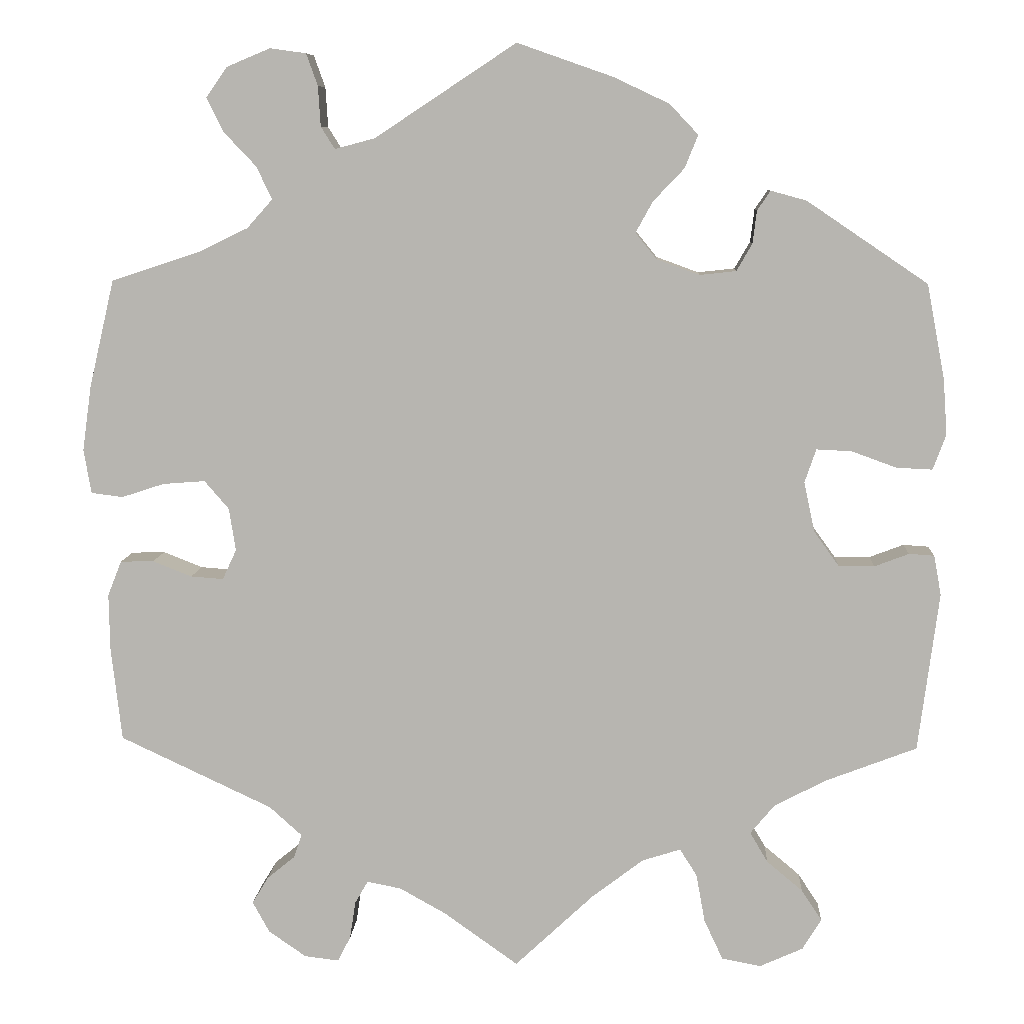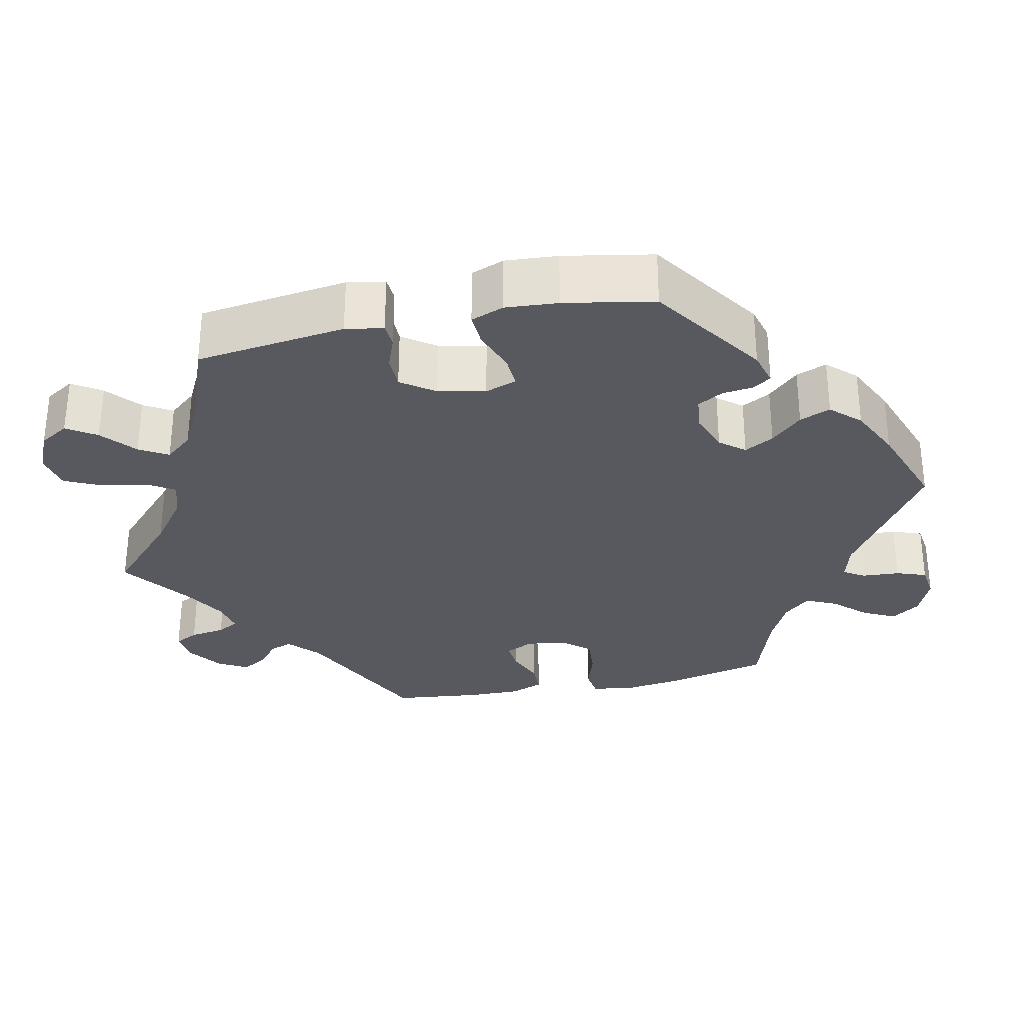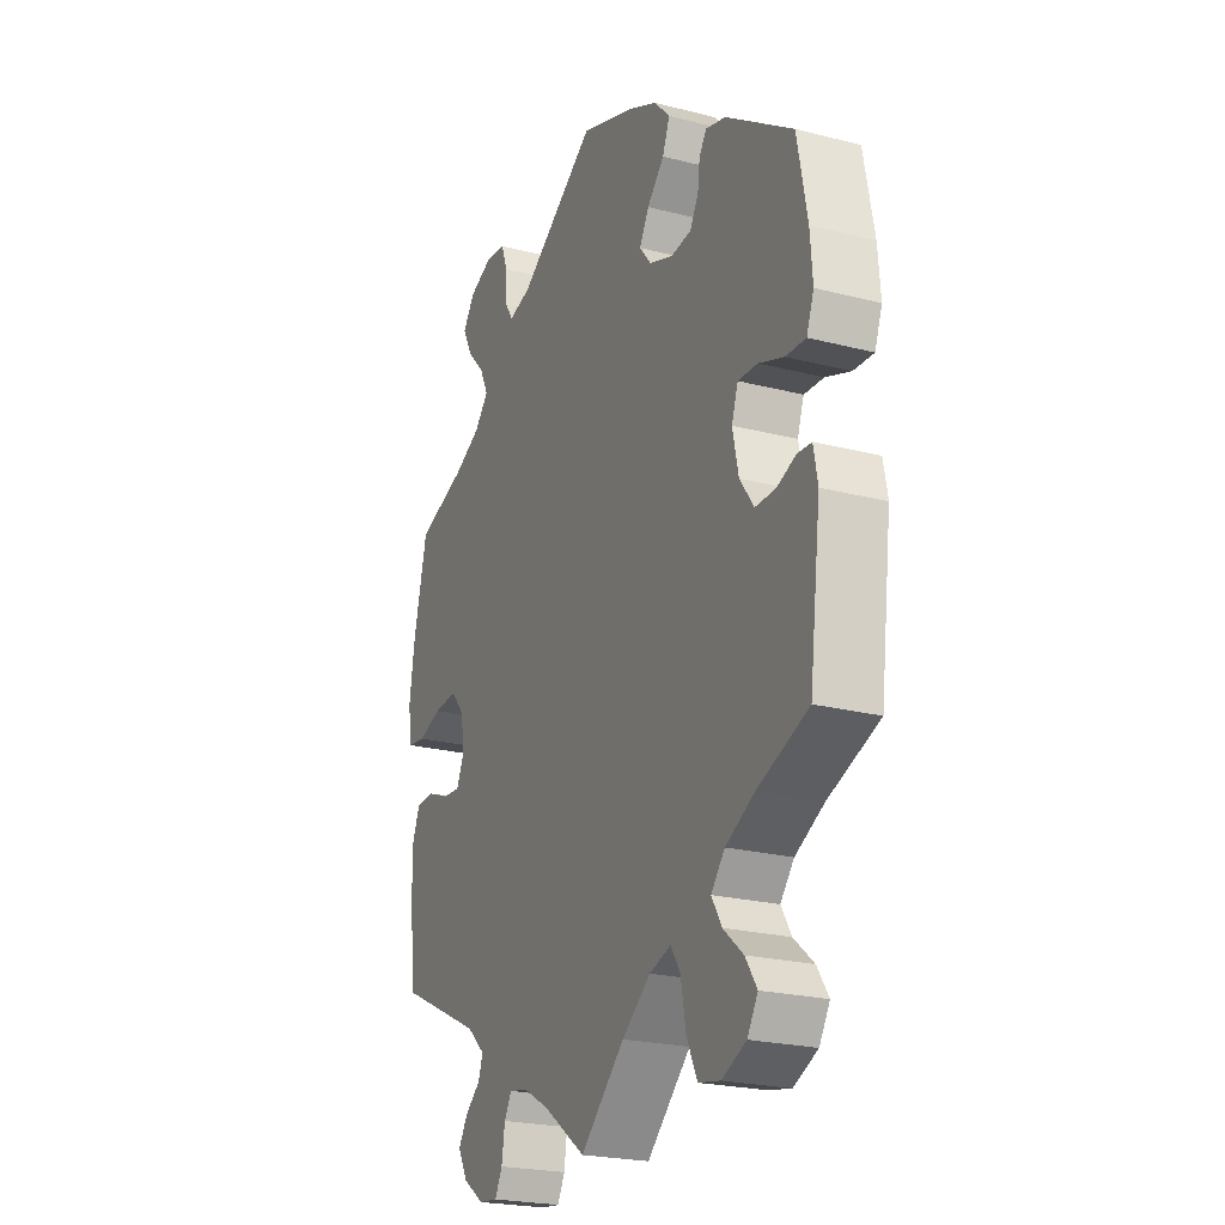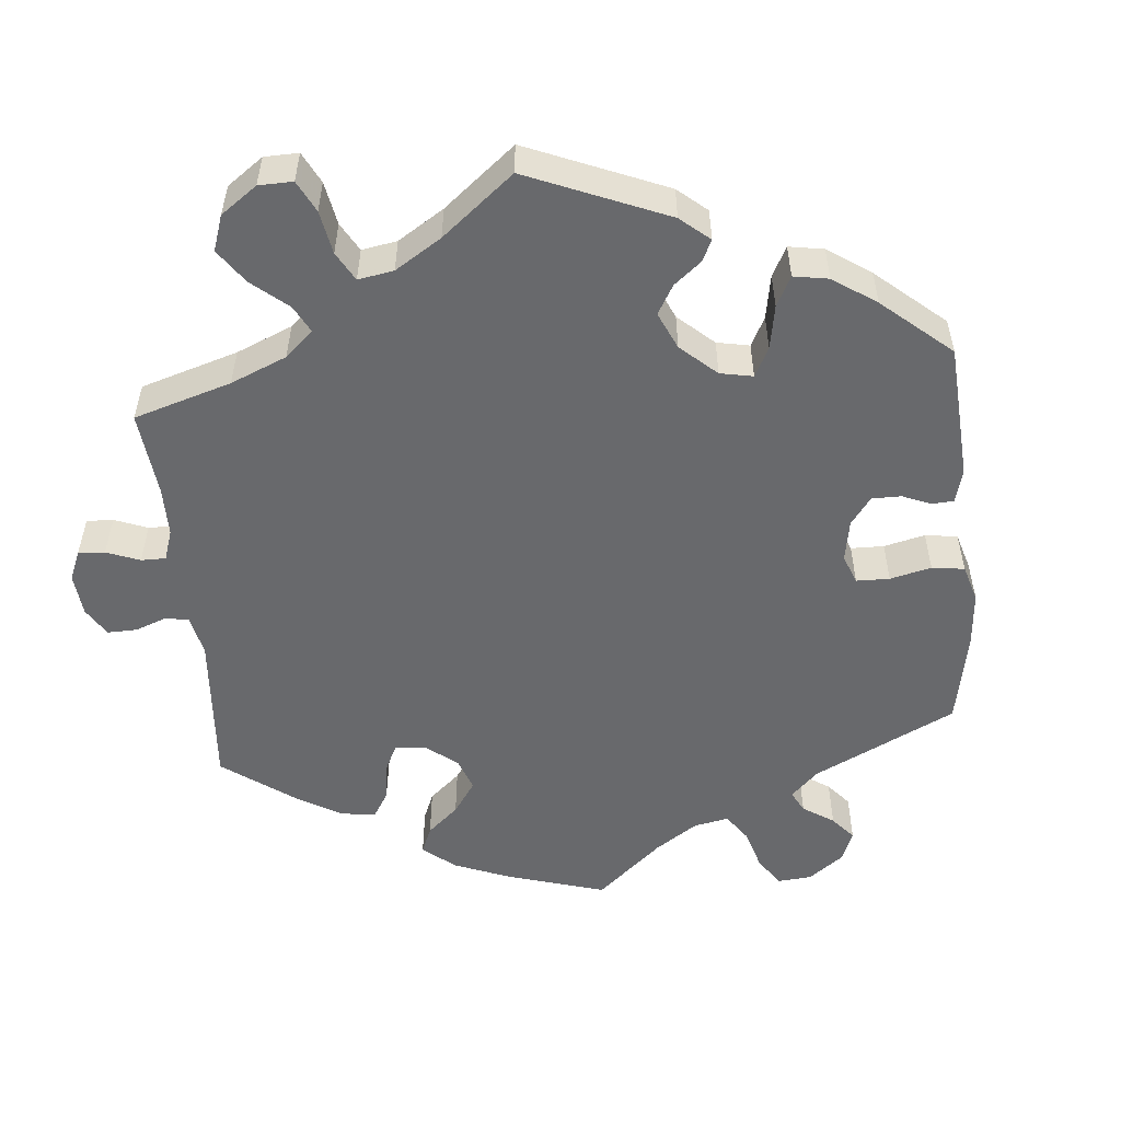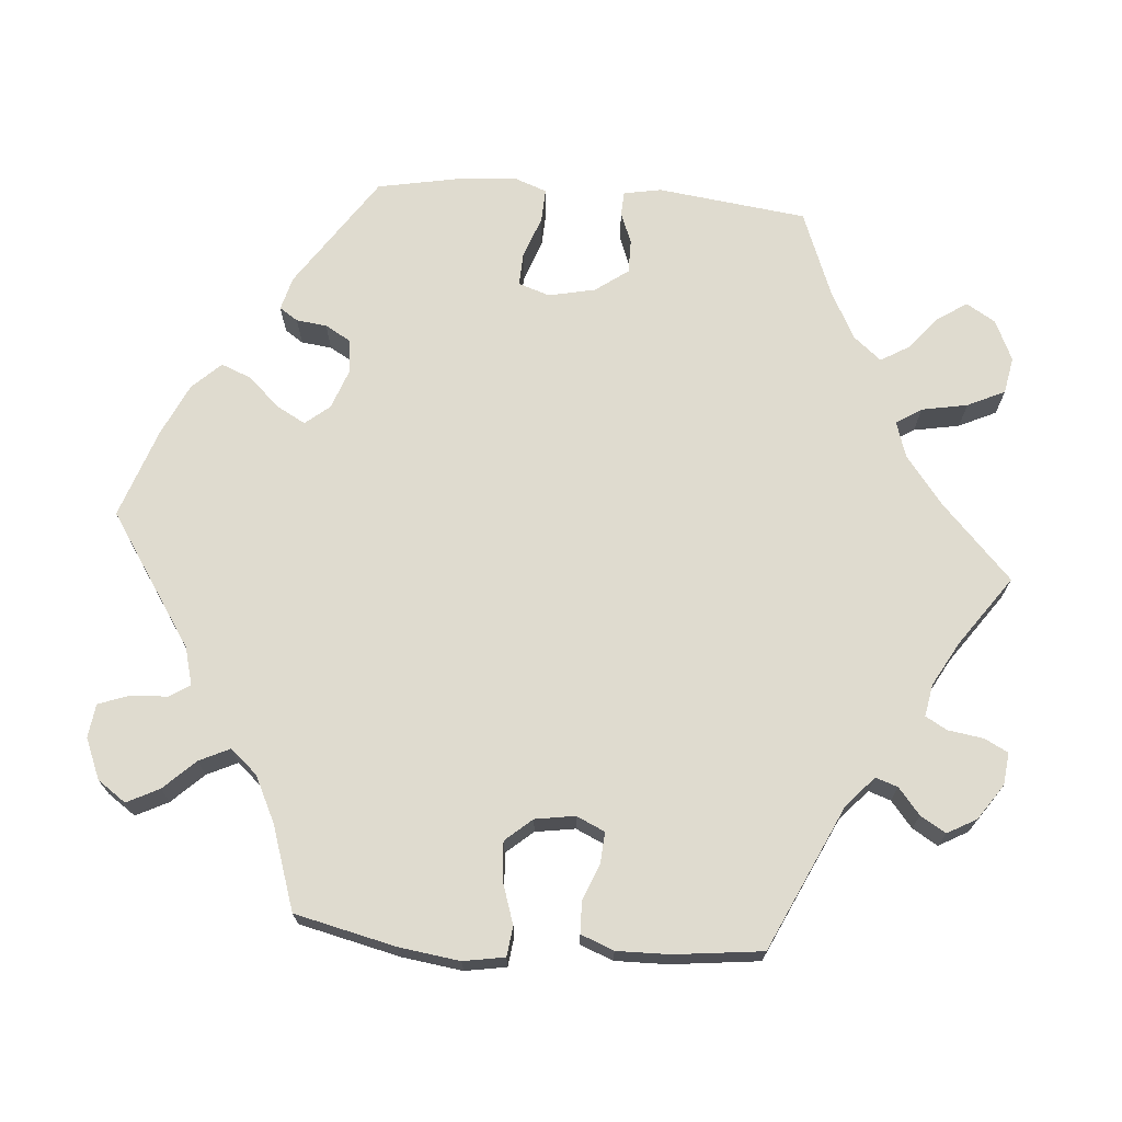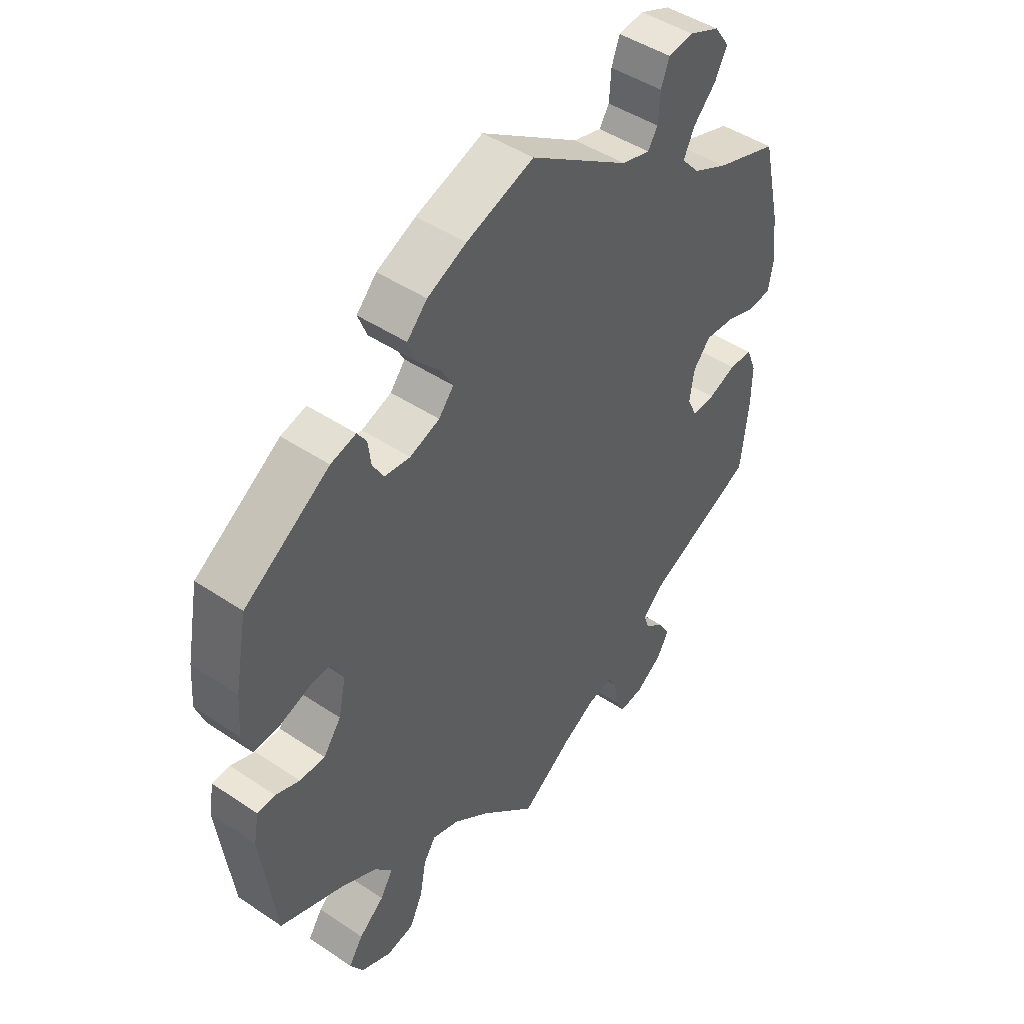
<metadata>
{"format":"obj","ext":"obj","renderer":"f3d","projection":"perspective","resolution":1024,"background":"white","views":[{"elev":8.4,"azim":-176.8,"up":"+Z"},{"elev":-30.3,"azim":-77.8,"up":"+Y"},{"elev":-23.0,"azim":-113.6,"up":"+Z"},{"elev":-52.7,"azim":-114.5,"up":"+Y"},{"elev":70.5,"azim":94.5,"up":"+Y"},{"elev":46.0,"azim":-52.4,"up":"+Z"}]}
</metadata>
<code>
v 0.173 0.07 0.464
v 0.222 0.07 0.451
v 0.239 0.07 0.478
v 0.242 0.07 0.527
v 0.256 0.07 0.566
v 0.3 0.07 0.572
v 0.353 0.07 0.55
v 0.379 0.07 0.513
v 0.358 0.07 0.471
v 0.319 0.07 0.43
v 0.3 0.07 0.39
v 0.331 0.07 0.355
v 0.391 0.07 0.326
v 0.5 0.07 0.29
v 0.531 0.07 0.158
v 0.542 0.07 0.079
v 0.533 0.07 0.025
v 0.494 0.07 0.02
v 0.442 0.07 0.037
v 0.39 0.07 0.041
v 0.36 0.07 0.006
v 0.352 0.07 -0.046
v 0.369 0.07 -0.083
v 0.409 0.07 -0.08
v 0.457 0.07 -0.061
v 0.498 0.07 -0.062
v 0.515 0.07 -0.105
v 0.514 0.07 -0.174
v 0.501 0.07 -0.289
v 0.314 0.07 -0.377
v 0.274 0.07 -0.413
v 0.284 0.07 -0.442
v 0.318 0.07 -0.47
v 0.338 0.07 -0.503
v 0.317 0.07 -0.541
v 0.271 0.07 -0.573
v 0.229 0.07 -0.578
v 0.213 0.07 -0.547
v 0.206 0.07 -0.501
v 0.19 0.07 -0.473
v 0.148 0.07 -0.481
v 0.091 0.07 -0.513
v 0 0.07 -0.578
v -0.097 0.07 -0.487
v -0.16 0.07 -0.439
v -0.207 0.07 -0.424
v -0.228 0.07 -0.457
v -0.239 0.07 -0.517
v -0.262 0.07 -0.566
v -0.31 0.07 -0.575
v -0.363 0.07 -0.551
v -0.386 0.07 -0.513
v -0.361 0.07 -0.475
v -0.317 0.07 -0.438
v -0.295 0.07 -0.401
v -0.325 0.07 -0.365
v -0.388 0.07 -0.332
v -0.5 0.07 -0.289
v -0.525 0.07 -0.094
v -0.516 0.07 -0.045
v -0.485 0.07 -0.043
v -0.443 0.07 -0.059
v -0.399 0.07 -0.059
v -0.368 0.07 -0.016
v -0.355 0.07 0.045
v -0.369 0.07 0.086
v -0.412 0.07 0.084
v -0.467 0.07 0.064
v -0.511 0.07 0.062
v -0.527 0.07 0.105
v -0.522 0.07 0.173
v -0.5 0.07 0.289
v -0.352 0.07 0.389
v -0.308 0.07 0.401
v -0.292 0.07 0.377
v -0.287 0.07 0.337
v -0.268 0.07 0.304
v -0.223 0.07 0.299
v -0.171 0.07 0.318
v -0.145 0.07 0.35
v -0.166 0.07 0.388
v -0.204 0.07 0.428
v -0.22 0.07 0.468
v -0.185 0.07 0.505
v -0.117 0.07 0.537
v 0 0.07 0.578
v 0.173 0 0.464
v 0.222 0 0.451
v 0.239 0 0.478
v 0.242 0 0.527
v 0.256 0 0.566
v 0.3 0 0.572
v 0.353 0 0.55
v 0.379 0 0.513
v 0.358 0 0.471
v 0.319 0 0.43
v 0.3 0 0.39
v 0.331 0 0.355
v 0.391 0 0.326
v 0.5 0 0.29
v 0.531 0 0.158
v 0.542 0 0.079
v 0.533 0 0.025
v 0.494 0 0.02
v 0.442 0 0.037
v 0.39 0 0.041
v 0.36 0 0.006
v 0.352 0 -0.046
v 0.369 0 -0.083
v 0.409 0 -0.08
v 0.457 0 -0.061
v 0.498 0 -0.062
v 0.515 0 -0.105
v 0.514 0 -0.174
v 0.501 0 -0.289
v 0.314 0 -0.377
v 0.274 0 -0.413
v 0.284 0 -0.442
v 0.318 0 -0.47
v 0.338 0 -0.503
v 0.317 0 -0.541
v 0.271 0 -0.573
v 0.229 0 -0.578
v 0.213 0 -0.547
v 0.206 0 -0.501
v 0.19 0 -0.473
v 0.148 0 -0.481
v 0.091 0 -0.513
v 0 0 -0.578
v -0.097 0 -0.487
v -0.16 0 -0.439
v -0.207 0 -0.424
v -0.228 0 -0.457
v -0.239 0 -0.517
v -0.262 0 -0.566
v -0.31 0 -0.575
v -0.363 0 -0.551
v -0.386 0 -0.513
v -0.361 0 -0.475
v -0.317 0 -0.438
v -0.295 0 -0.401
v -0.325 0 -0.365
v -0.388 0 -0.332
v -0.5 0 -0.289
v -0.525 0 -0.094
v -0.516 0 -0.045
v -0.485 0 -0.043
v -0.443 0 -0.059
v -0.399 0 -0.059
v -0.368 0 -0.016
v -0.355 0 0.045
v -0.369 0 0.086
v -0.412 0 0.084
v -0.467 0 0.064
v -0.511 0 0.062
v -0.527 0 0.105
v -0.522 0 0.173
v -0.5 0 0.289
v -0.352 0 0.389
v -0.308 0 0.401
v -0.292 0 0.377
v -0.287 0 0.337
v -0.268 0 0.304
v -0.223 0 0.299
v -0.171 0 0.318
v -0.145 0 0.35
v -0.166 0 0.388
v -0.204 0 0.428
v -0.22 0 0.468
v -0.185 0 0.505
v -0.117 0 0.537
v 0 0 0.578
f 85 86 1
f 84 85 1 2
f 81 82 83 84
f 80 81 84 2
f 79 80 2
f 78 79 2
f 73 74 75 76
f 73 76 77
f 72 73 77
f 71 72 77 78
f 67 68 69 70
f 66 67 70 71
f 59 60 61 62
f 57 58 59 62
f 56 57 62 63
f 55 56 63 64
f 51 52 53 54
f 51 54 55
f 50 51 55
f 47 48 49 50
f 46 47 50 55
f 42 43 44
f 41 42 44 45
f 40 41 45 46
f 36 37 38 39
f 36 39 40
f 35 36 40
f 32 33 34 35
f 31 32 35 40
f 30 31 40 46
f 24 25 26 27
f 23 24 27 28
f 16 17 18 19
f 16 19 20
f 13 14 15 16
f 12 13 16 20
f 11 12 20 21
f 7 8 9 10
f 7 10 11
f 6 7 11
f 3 4 5 6
f 2 3 6 11
f 66 71 78 2
f 46 55 64 65
f 29 30 46 65
f 23 28 29 65
f 22 23 65 66
f 21 22 66
f 2 11 21 66
f 87 172 171
f 88 87 171 170
f 170 169 168 167
f 88 170 167 166
f 88 166 165
f 88 165 164
f 162 161 160 159
f 163 162 159
f 163 159 158
f 164 163 158 157
f 156 155 154 153
f 157 156 153 152
f 148 147 146 145
f 148 145 144 143
f 149 148 143 142
f 150 149 142 141
f 140 139 138 137
f 141 140 137
f 141 137 136
f 136 135 134 133
f 141 136 133 132
f 130 129 128
f 131 130 128 127
f 132 131 127 126
f 125 124 123 122
f 126 125 122
f 126 122 121
f 121 120 119 118
f 126 121 118 117
f 132 126 117 116
f 113 112 111 110
f 114 113 110 109
f 105 104 103 102
f 106 105 102
f 102 101 100 99
f 106 102 99 98
f 107 106 98 97
f 96 95 94 93
f 97 96 93
f 97 93 92
f 92 91 90 89
f 97 92 89 88
f 88 164 157 152
f 151 150 141 132
f 151 132 116 115
f 151 115 114 109
f 152 151 109 108
f 152 108 107
f 152 107 97 88
f 1 87 88 2
f 2 88 89 3
f 3 89 90 4
f 4 90 91 5
f 5 91 92 6
f 6 92 93 7
f 7 93 94 8
f 8 94 95 9
f 9 95 96 10
f 10 96 97 11
f 11 97 98 12
f 12 98 99 13
f 13 99 100 14
f 14 100 101 15
f 15 101 102 16
f 16 102 103 17
f 17 103 104 18
f 18 104 105 19
f 19 105 106 20
f 20 106 107 21
f 21 107 108 22
f 22 108 109 23
f 23 109 110 24
f 24 110 111 25
f 25 111 112 26
f 26 112 113 27
f 27 113 114 28
f 28 114 115 29
f 29 115 116 30
f 30 116 117 31
f 31 117 118 32
f 32 118 119 33
f 33 119 120 34
f 34 120 121 35
f 35 121 122 36
f 36 122 123 37
f 37 123 124 38
f 38 124 125 39
f 39 125 126 40
f 40 126 127 41
f 41 127 128 42
f 42 128 129 43
f 43 129 130 44
f 44 130 131 45
f 45 131 132 46
f 46 132 133 47
f 47 133 134 48
f 48 134 135 49
f 49 135 136 50
f 50 136 137 51
f 51 137 138 52
f 52 138 139 53
f 53 139 140 54
f 54 140 141 55
f 55 141 142 56
f 56 142 143 57
f 57 143 144 58
f 58 144 145 59
f 59 145 146 60
f 60 146 147 61
f 61 147 148 62
f 62 148 149 63
f 63 149 150 64
f 64 150 151 65
f 65 151 152 66
f 66 152 153 67
f 67 153 154 68
f 68 154 155 69
f 69 155 156 70
f 70 156 157 71
f 71 157 158 72
f 72 158 159 73
f 73 159 160 74
f 74 160 161 75
f 75 161 162 76
f 76 162 163 77
f 77 163 164 78
f 78 164 165 79
f 79 165 166 80
f 80 166 167 81
f 81 167 168 82
f 82 168 169 83
f 83 169 170 84
f 84 170 171 85
f 85 171 172 86
f 86 172 87 1

</code>
